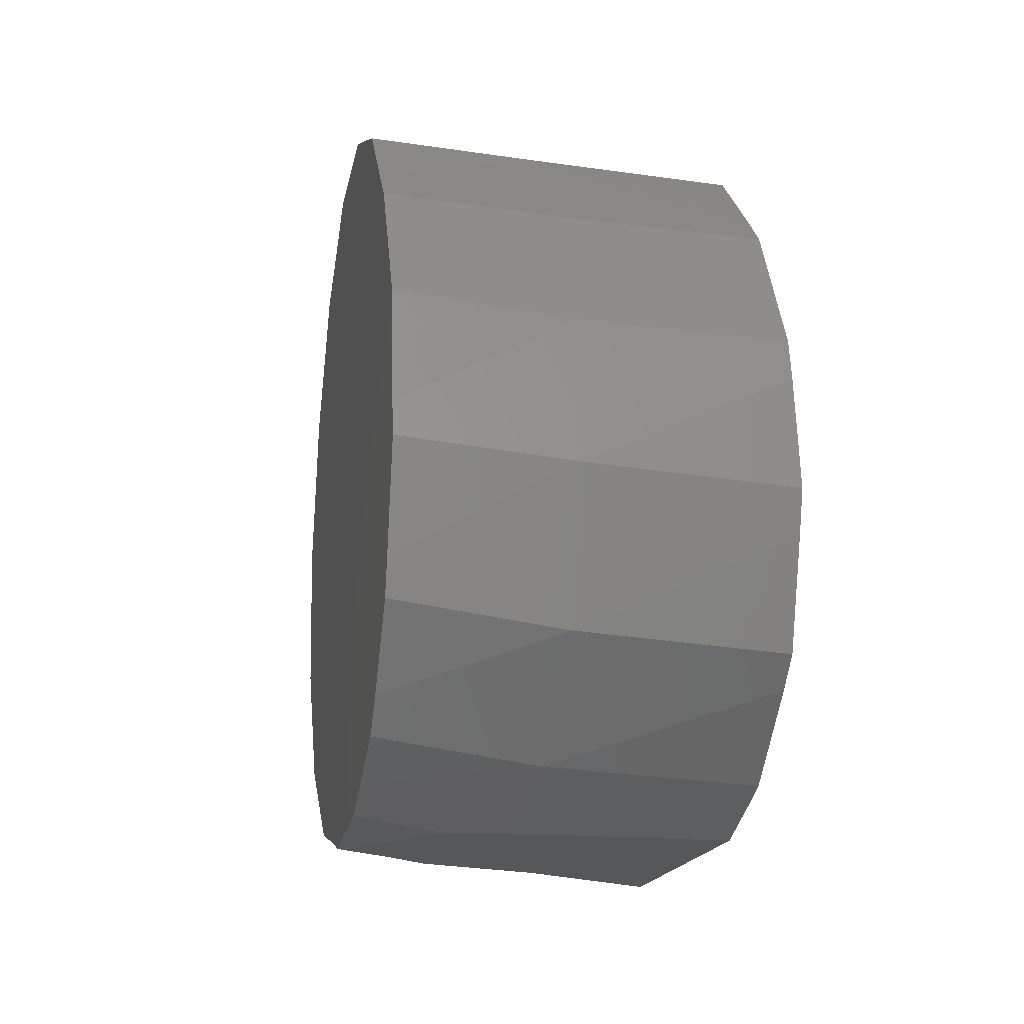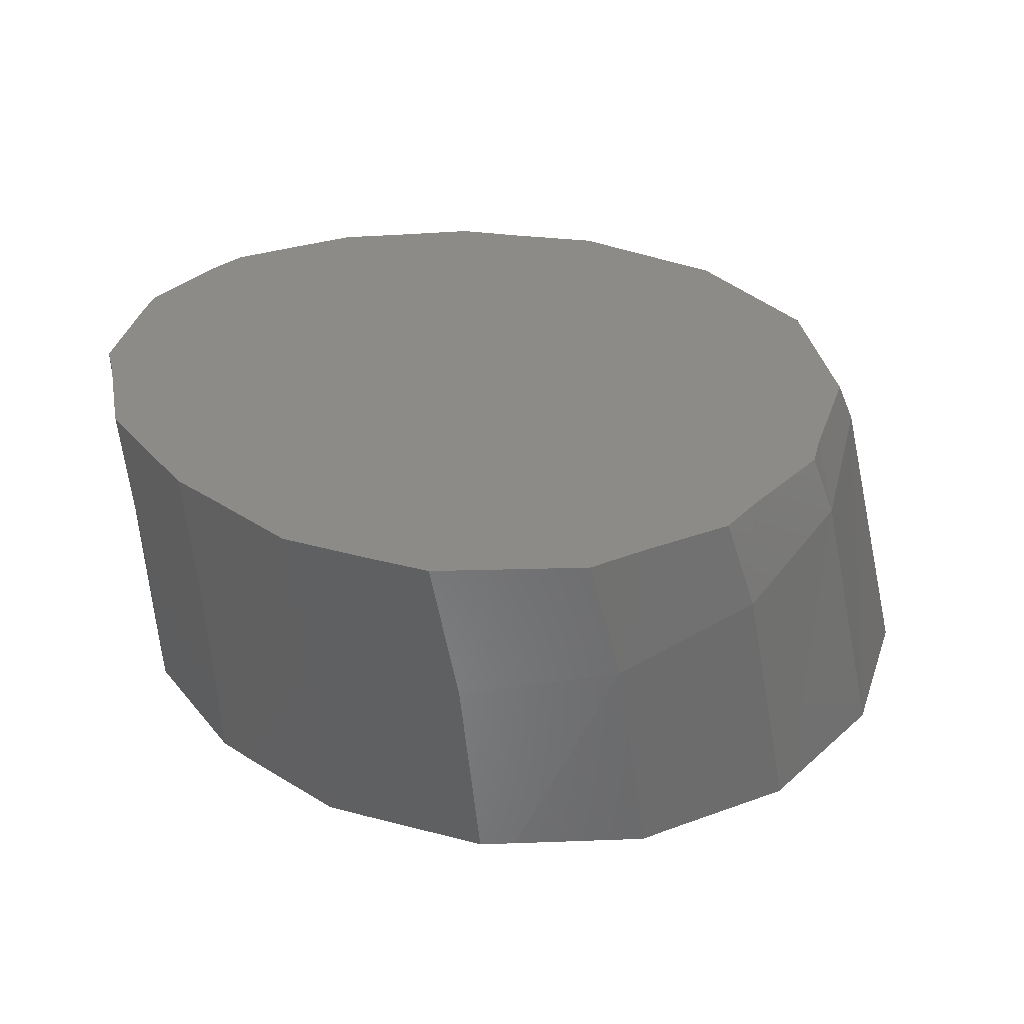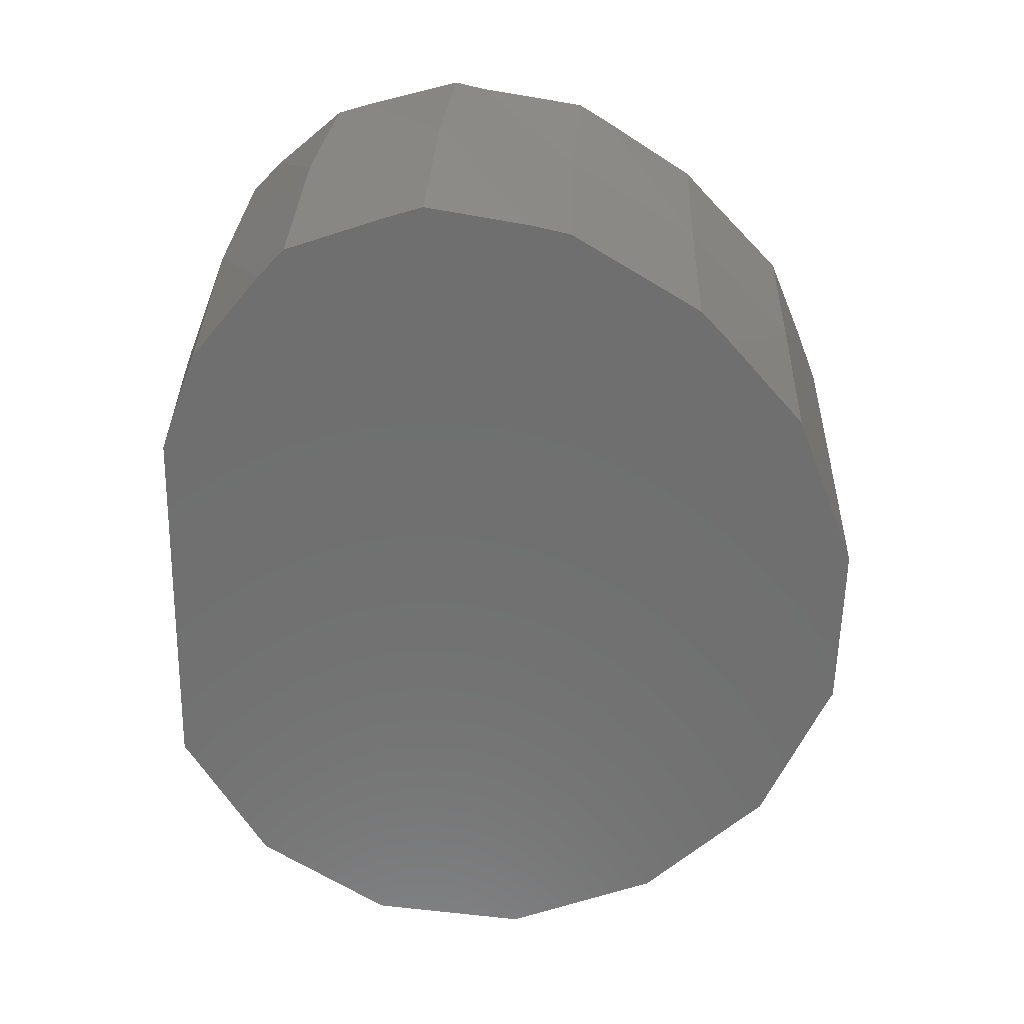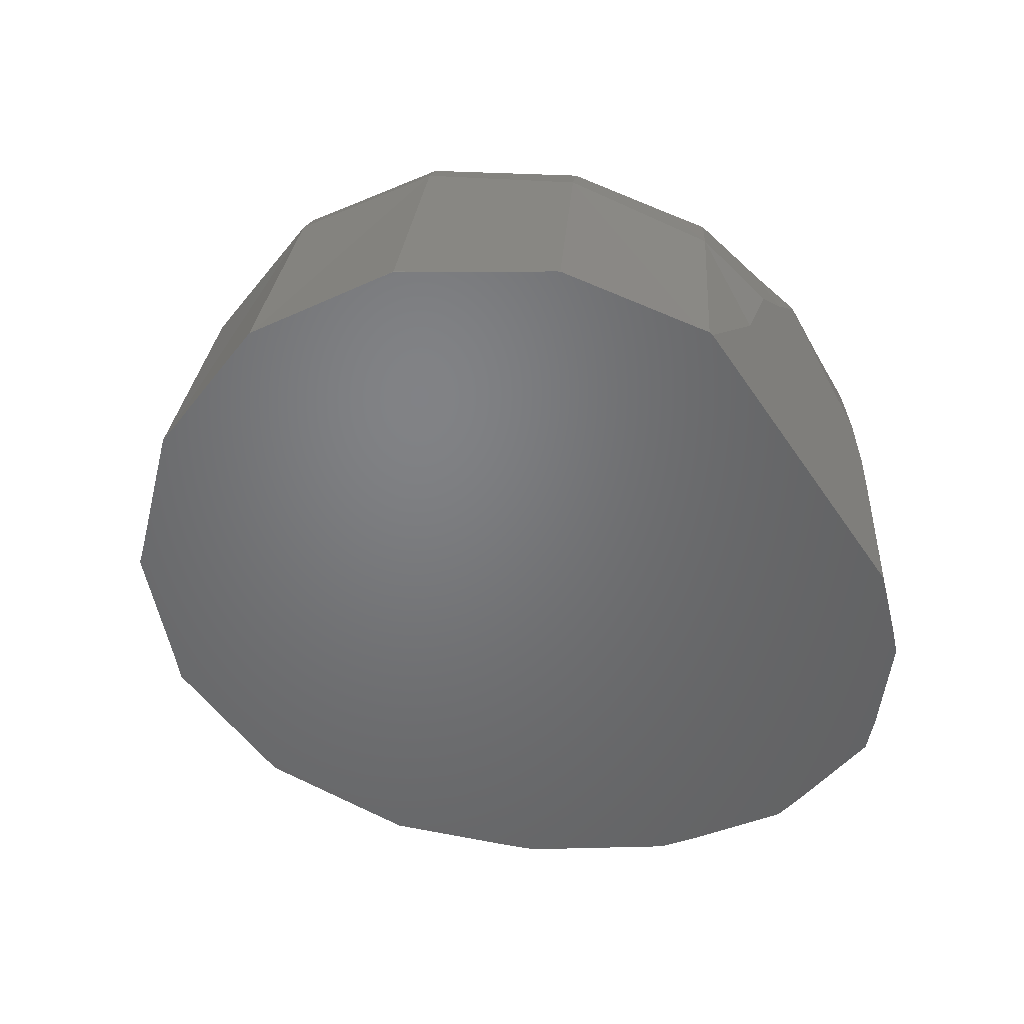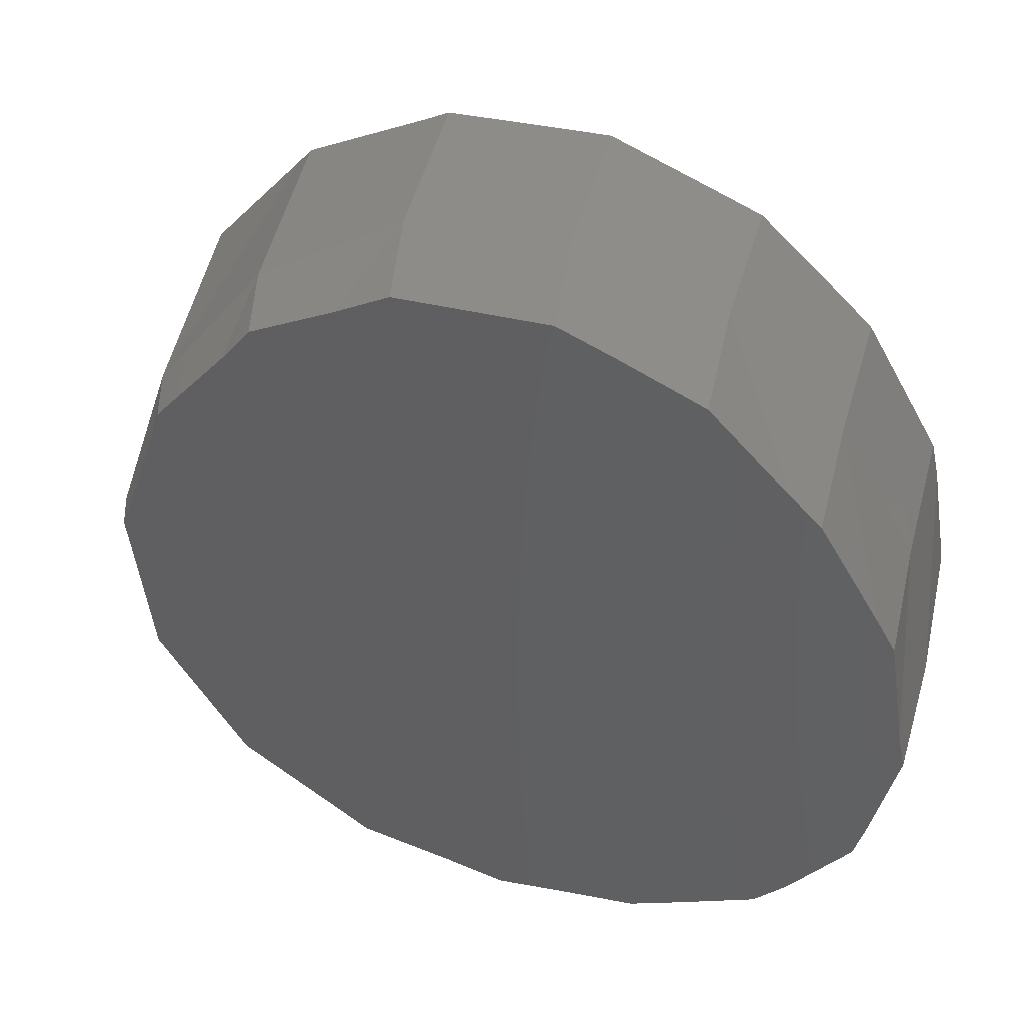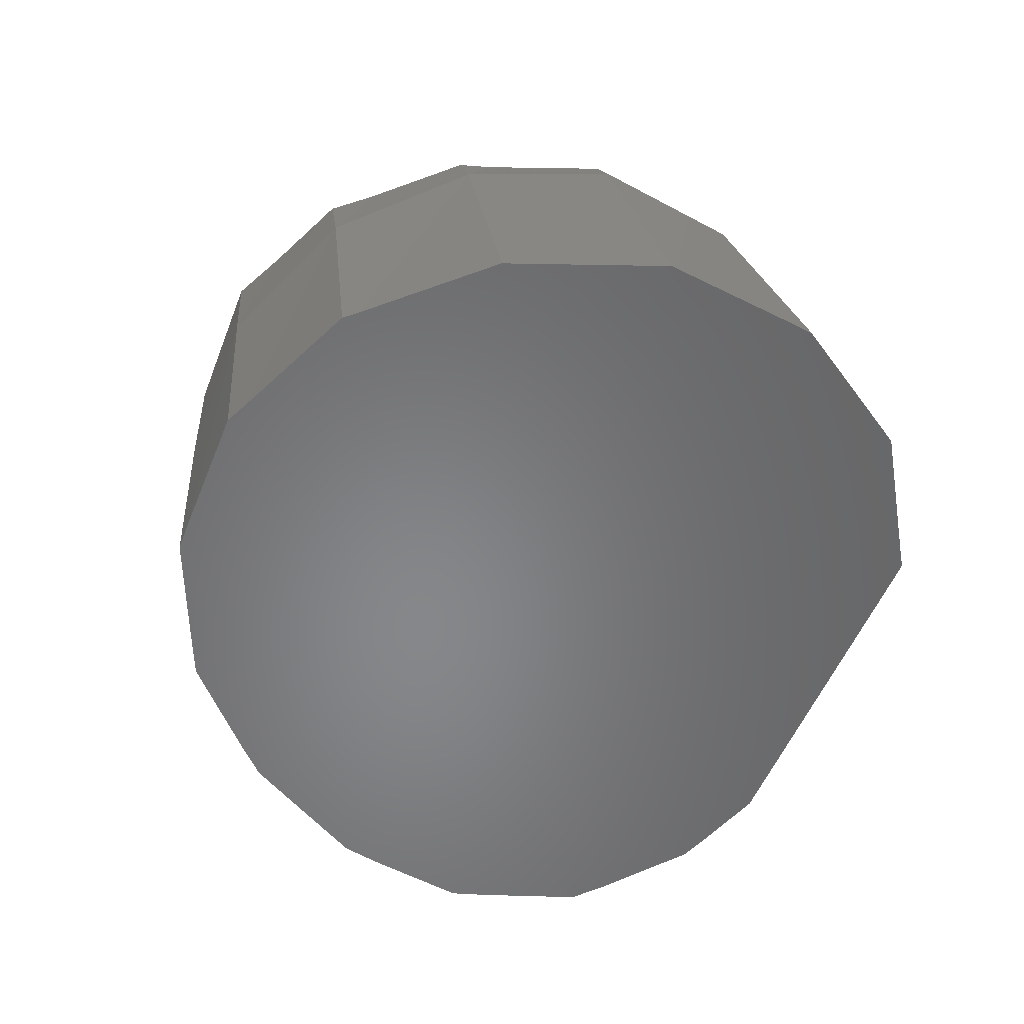
<metadata>
{"format":"stl","ext":"stl","renderer":"f3d","projection":"perspective","resolution":1024,"background":"white","views":[{"elev":-16.3,"azim":-99.9,"up":"+Z"},{"elev":34.1,"azim":-2.5,"up":"+Y"},{"elev":-61.2,"azim":-91.1,"up":"+Y"},{"elev":-50.6,"azim":122.8,"up":"+Y"},{"elev":37.8,"azim":-162.7,"up":"+Z"},{"elev":-53.8,"azim":68.5,"up":"+Y"}]}
</metadata>
<code>
# stl→obj: 87 verts, 170 faces
v 3.029 -9.211 -3.67
v 5.317 -8.244 -3.67
v 5.864 -9.45 -3.67
v 4.859 -7.813 -3.67
v 3.453 -7.942 -3.67
v 4.408 -7.312 -3.67
v 3.133 -10.89 -3.67
v 6.893 -10.89 -3.67
v 3.013 -8.71 -3.67
v 3.101 -8.141 -3.67
v 5.98 -7.26 3.395
v 4.627 -7.26 3.661
v 5.419 -7.26 3.665
v 6.297 -7.26 -3.089
v 3.26 -7.26 3.409
v 3.862 -7.26 3.656
v 7.153 -7.26 2.648
v 6.845 -7.26 3.013
v 1.63 -7.26 2.267
v 2.428 -7.26 3.047
v 4.994 -7.26 -3.519
v 8 -7.26 1.519
v 7.901 -7.26 1.842
v 3.671 -7.26 -3.604
v 1.312 -7.26 1.965
v 8.393 -7.26 0.1402
v 8.43 -7.26 0.3716
v 8.072 -7.26 -1.347
v 0.7011 -7.26 1.002
v 2.409 -7.26 -3.366
v 8.205 -7.26 -1.158
v 0.3516 -7.26 -0.3925
v 0.5165 -7.26 0.6949
v 7.296 -7.26 -2.454
v 0.5473 -7.26 -1.696
v 0.2799 -7.26 -0.7192
v 5.936 -7.26 -3.322
v 1.281 -7.26 -2.758
v 1.608 -7.26 -3.058
v 0.657 -7.26 -2.048
v 2.92 -7.26 -3.553
v 4.393 -7.26 -3.662
v 3.102 -10.89 3.12
v 4.695 -10.89 3.613
v 4.328 -10.89 3.613
v 6.336 -10.89 3.483
v 6.075 -10.89 3.604
v 1.805 -10.89 2.143
v 2.716 -10.89 2.962
v 7.77 -10.89 2.769
v 7.647 -10.89 2.909
v 1.277 -10.89 1.49
v 1.491 -10.89 1.845
v 7.043 -10.89 -3.595
v 8.824 -10.89 1.581
v 8.795 -10.89 1.666
v 0.6057 -10.89 0.1188
v 0.6906 -10.89 0.5061
v 2.433 -10.89 -3.436
v 9.363 -10.89 0.1029
v 9.366 -10.89 0.1259
v 0.5504 -10.89 -1.332
v 0.4327 -10.89 -0.9553
v 9.21 -10.89 -1.249
v 9.076 -10.89 -1.636
v 9.184 -10.89 -1.464
v 1.195 -10.89 -2.605
v 0.9038 -10.89 -2.339
v 2.086 -10.89 -3.311
v 8.338 -10.89 -2.783
v 8.324 -10.89 -2.804
v 6.942 -10.89 -3.662
v 1.42 -8.935 1.902
v 2.605 -8.908 3.026
v 0.6207 -8.933 0.5719
v 0.3052 -8.904 -0.8615
v 0.7368 -8.882 -2.245
v 4.133 -8.796 3.66
v 5.745 -8.569 3.669
v 7.155 -8.248 3.004
v 1.826 -8.829 -3.24
v 6.204 -8.026 -3.436
v 7.485 -7.741 -2.516
v 9.183 -10.88 -1.464
v 8.145 -7.924 1.821
v 8.601 -7.676 0.347
v 8.351 -7.612 -1.191
f 1 2 3
f 2 1 4
f 4 5 6
f 7 3 8
f 3 7 1
f 4 1 5
f 9 5 1
f 5 9 10
f 11 12 13
f 14 12 11
f 12 15 16
f 12 14 15
f 17 11 18
f 14 11 17
f 15 19 20
f 21 15 14
f 22 17 23
f 14 17 22
f 15 21 19
f 19 24 25
f 26 22 27
f 28 22 26
f 25 24 29
f 30 29 24
f 28 26 31
f 22 28 14
f 29 32 33
f 29 30 32
f 14 28 34
f 24 19 21
f 35 32 30
f 32 35 36
f 21 14 37
f 38 35 30
f 38 30 39
f 35 38 40
f 30 24 41
f 24 21 42
f 43 44 45
f 44 46 47
f 8 44 43
f 48 43 49
f 44 8 46
f 46 50 51
f 43 48 7
f 52 48 53
f 54 46 8
f 50 55 56
f 48 52 7
f 57 52 58
f 43 7 8
f 59 52 57
f 55 60 61
f 62 57 63
f 46 54 50
f 59 57 62
f 64 55 54
f 64 65 66
f 67 62 68
f 59 62 67
f 55 64 60
f 64 54 65
f 59 67 69
f 52 59 7
f 65 54 70
f 70 54 71
f 50 54 55
f 54 8 72
f 19 73 74
f 73 19 25
f 74 20 19
f 73 25 29
f 75 29 33
f 29 75 73
f 58 52 75
f 52 73 75
f 73 52 53
f 75 33 32
f 76 32 36
f 32 76 75
f 57 75 76
f 75 57 58
f 63 57 76
f 62 76 77
f 76 62 63
f 77 68 62
f 45 78 43
f 74 43 78
f 43 74 49
f 49 74 48
f 73 48 74
f 48 73 53
f 78 44 79
f 44 78 45
f 47 79 44
f 12 79 13
f 79 12 78
f 78 12 16
f 15 78 16
f 78 15 74
f 74 15 20
f 79 11 13
f 11 80 18
f 80 11 79
f 81 10 9
f 10 30 41
f 10 81 30
f 30 81 39
f 41 5 10
f 5 41 24
f 6 24 42
f 24 6 5
f 6 21 4
f 21 6 42
f 2 37 82
f 2 21 37
f 21 2 4
f 82 3 2
f 3 72 8
f 72 3 82
f 82 54 72
f 54 82 83
f 83 71 54
f 84 66 65
f 56 85 50
f 50 80 51
f 80 50 85
f 51 80 46
f 79 46 80
f 46 79 47
f 55 85 56
f 85 55 86
f 55 61 86
f 22 86 27
f 86 22 85
f 85 22 23
f 17 85 23
f 85 17 80
f 80 17 18
f 27 86 26
f 26 87 31
f 87 26 86
f 82 34 83
f 34 82 14
f 14 82 37
f 31 87 28
f 83 28 87
f 28 83 34
f 65 87 84
f 87 65 70
f 70 83 87
f 83 70 71
f 60 86 61
f 86 60 87
f 64 87 60
f 87 64 84
f 64 66 84
f 1 7 59
f 69 1 59
f 1 69 81
f 1 81 9
f 81 69 67
f 77 67 68
f 67 77 81
f 81 38 39
f 38 81 77
f 38 77 40
f 77 35 40
f 35 77 76
f 35 76 36

</code>
